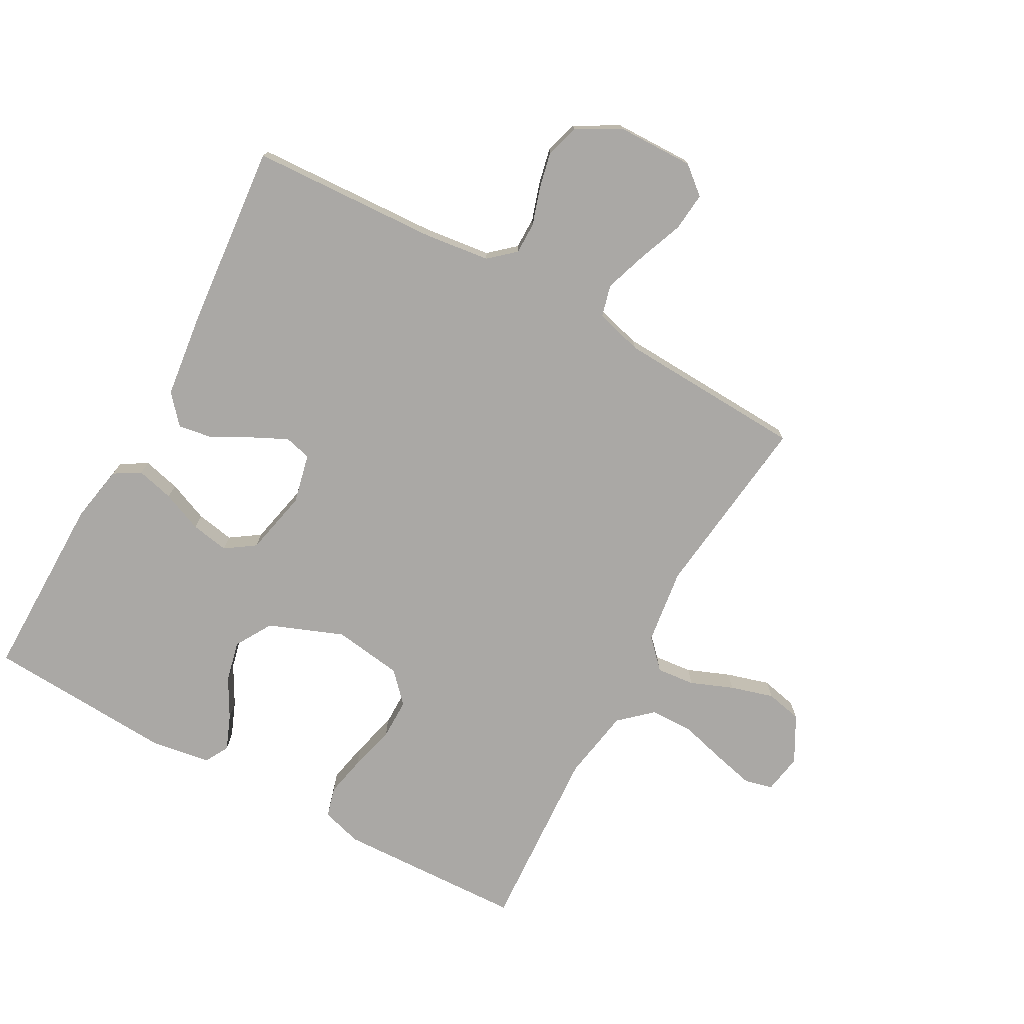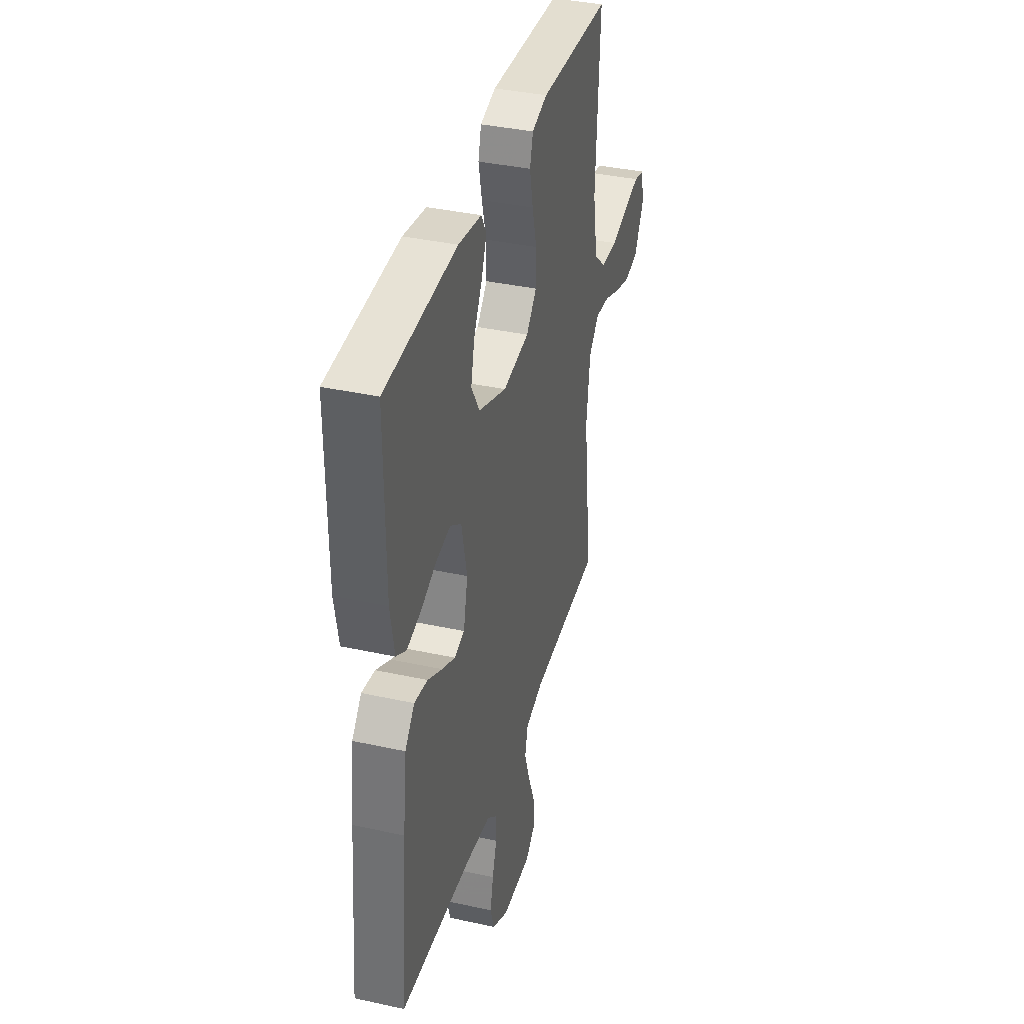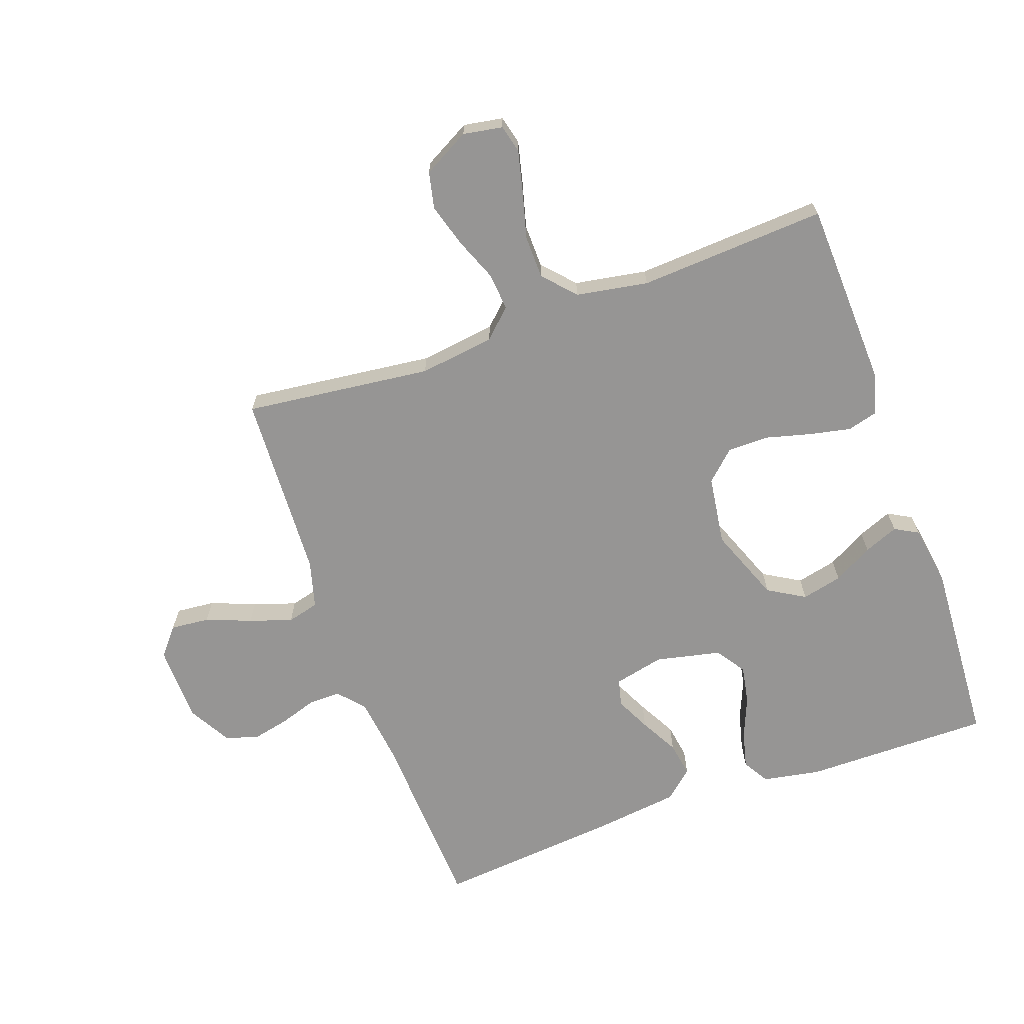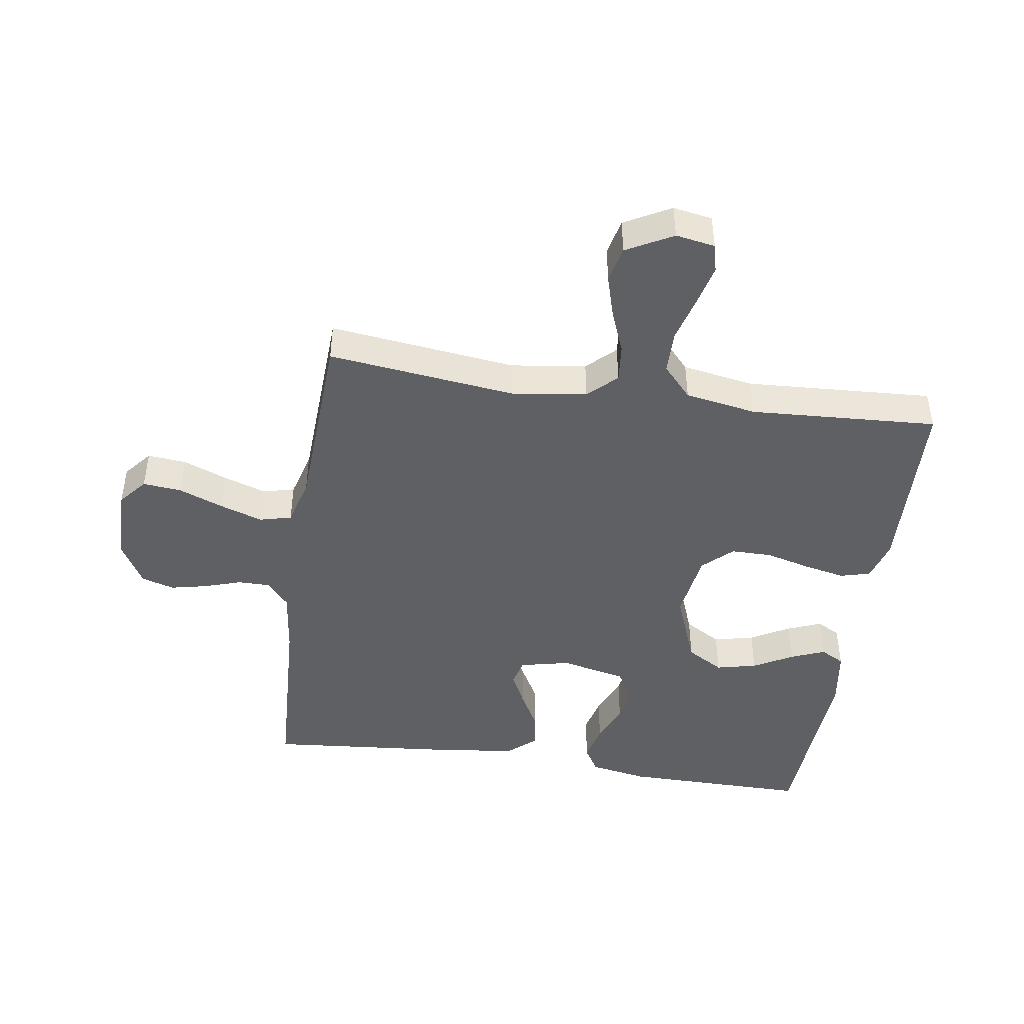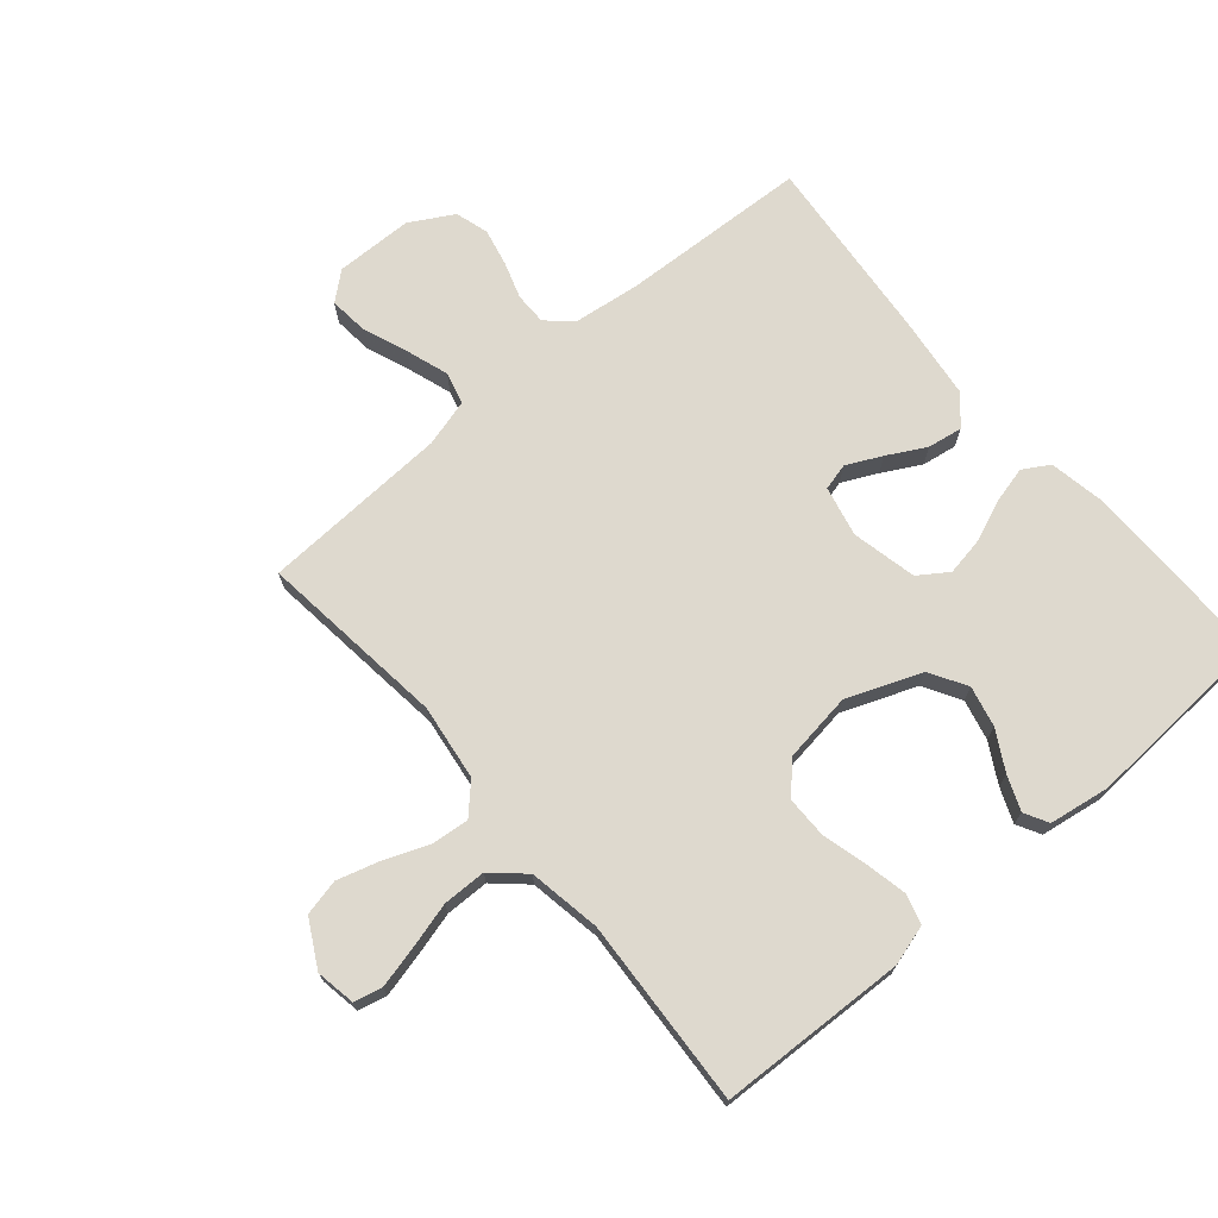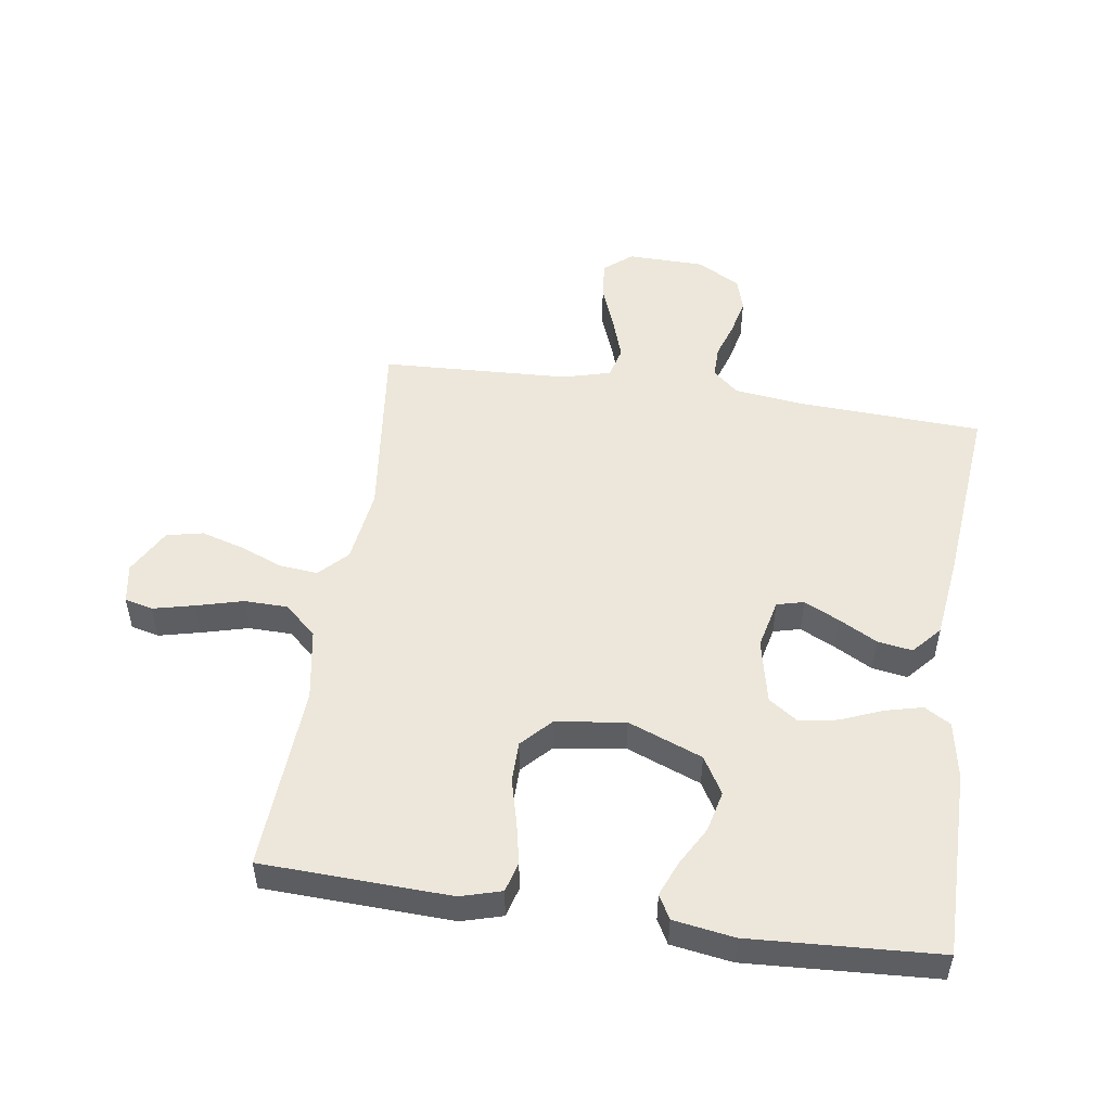
<metadata>
{"format":"obj","ext":"obj","renderer":"f3d","projection":"perspective","resolution":1024,"background":"white","views":[{"elev":-75.1,"azim":151.3,"up":"+Y"},{"elev":37.5,"azim":105.7,"up":"+Z"},{"elev":-67.6,"azim":-70.2,"up":"+Y"},{"elev":-45.1,"azim":-98.5,"up":"+Y"},{"elev":71.4,"azim":-40.3,"up":"+Y"},{"elev":50.9,"azim":8.6,"up":"+Y"}]}
</metadata>
<code>
v -0.5 0.07 0.5
v -0.2 0.07 0.511
v -0.135 0.07 0.492
v -0.122 0.07 0.444
v -0.136 0.07 0.378
v -0.155 0.07 0.306
v -0.155 0.07 0.24
v -0.111 0.07 0.193
v 0 0.07 0.177
v 0.119 0.07 0.223
v 0.154 0.07 0.282
v 0.139 0.07 0.347
v 0.104 0.07 0.41
v 0.082 0.07 0.465
v 0.103 0.07 0.503
v 0.2 0.07 0.518
v 0.5 0.07 0.5
v 0.498 0.07 0.2
v 0.481 0.07 0.108
v 0.439 0.07 0.083
v 0.379 0.07 0.098
v 0.314 0.07 0.125
v 0.253 0.07 0.136
v 0.206 0.07 0.104
v 0.183 0.07 0
v 0.201 0.07 -0.08
v 0.244 0.07 -0.091
v 0.3 0.07 -0.064
v 0.361 0.07 -0.031
v 0.417 0.07 -0.022
v 0.457 0.07 -0.068
v 0.473 0.07 -0.2
v 0.5 0.07 -0.5
v 0.2 0.07 -0.514
v 0.094 0.07 -0.527
v 0.053 0.07 -0.563
v 0.053 0.07 -0.614
v 0.072 0.07 -0.673
v 0.085 0.07 -0.732
v 0.069 0.07 -0.785
v 0 0.07 -0.824
v -0.124 0.07 -0.826
v -0.168 0.07 -0.789
v -0.162 0.07 -0.727
v -0.134 0.07 -0.655
v -0.111 0.07 -0.587
v -0.124 0.07 -0.536
v -0.2 0.07 -0.515
v -0.5 0.07 -0.5
v -0.464 0.07 -0.2
v -0.48 0.07 -0.079
v -0.523 0.07 -0.034
v -0.584 0.07 -0.04
v -0.652 0.07 -0.067
v -0.721 0.07 -0.087
v -0.779 0.07 -0.074
v -0.819 0.07 0
v -0.808 0.07 0.063
v -0.763 0.07 0.074
v -0.697 0.07 0.058
v -0.623 0.07 0.038
v -0.554 0.07 0.039
v -0.503 0.07 0.085
v -0.483 0.07 0.2
v -0.5 0 0.5
v -0.2 0 0.511
v -0.135 0 0.492
v -0.122 0 0.444
v -0.136 0 0.378
v -0.155 0 0.306
v -0.155 0 0.24
v -0.111 0 0.193
v 0 0 0.177
v 0.119 0 0.223
v 0.154 0 0.282
v 0.139 0 0.347
v 0.104 0 0.41
v 0.082 0 0.465
v 0.103 0 0.503
v 0.2 0 0.518
v 0.5 0 0.5
v 0.498 0 0.2
v 0.481 0 0.108
v 0.439 0 0.083
v 0.379 0 0.098
v 0.314 0 0.125
v 0.253 0 0.136
v 0.206 0 0.104
v 0.183 0 0
v 0.201 0 -0.08
v 0.244 0 -0.091
v 0.3 0 -0.064
v 0.361 0 -0.031
v 0.417 0 -0.022
v 0.457 0 -0.068
v 0.473 0 -0.2
v 0.5 0 -0.5
v 0.2 0 -0.514
v 0.094 0 -0.527
v 0.053 0 -0.563
v 0.053 0 -0.614
v 0.072 0 -0.673
v 0.085 0 -0.732
v 0.069 0 -0.785
v 0 0 -0.824
v -0.124 0 -0.826
v -0.168 0 -0.789
v -0.162 0 -0.727
v -0.134 0 -0.655
v -0.111 0 -0.587
v -0.124 0 -0.536
v -0.2 0 -0.515
v -0.5 0 -0.5
v -0.464 0 -0.2
v -0.48 0 -0.079
v -0.523 0 -0.034
v -0.584 0 -0.04
v -0.652 0 -0.067
v -0.721 0 -0.087
v -0.779 0 -0.074
v -0.819 0 0
v -0.808 0 0.063
v -0.763 0 0.074
v -0.697 0 0.058
v -0.623 0 0.038
v -0.554 0 0.039
v -0.503 0 0.085
v -0.483 0 0.2
f 58 59 60 61
f 56 57 58 61
f 56 61 62
f 53 54 55 56
f 53 56 62
f 52 53 62 63
f 48 49 50
f 47 48 50 51
f 42 43 44 45
f 42 45 46
f 41 42 46
f 40 41 46 47
f 37 38 39 40
f 31 32 33 34
f 31 34 35
f 28 29 30 31
f 27 28 31 35
f 26 27 35 36
f 19 20 21 22
f 19 22 23
f 18 19 23
f 17 18 23
f 16 17 23 24
f 12 13 14 15
f 11 12 15 16
f 3 4 5 6
f 1 2 3 6
f 64 1 6 7
f 51 52 63 64
f 47 51 64 7
f 37 40 47 7
f 36 37 7 8
f 25 26 36 8
f 11 16 24 25
f 10 11 25
f 9 10 25
f 8 9 25
f 125 124 123 122
f 125 122 121 120
f 126 125 120
f 120 119 118 117
f 126 120 117
f 127 126 117 116
f 114 113 112
f 115 114 112 111
f 109 108 107 106
f 110 109 106
f 110 106 105
f 111 110 105 104
f 104 103 102 101
f 98 97 96 95
f 99 98 95
f 95 94 93 92
f 99 95 92 91
f 100 99 91 90
f 86 85 84 83
f 87 86 83
f 87 83 82
f 87 82 81
f 88 87 81 80
f 79 78 77 76
f 80 79 76 75
f 70 69 68 67
f 70 67 66 65
f 71 70 65 128
f 128 127 116 115
f 71 128 115 111
f 71 111 104 101
f 72 71 101 100
f 72 100 90 89
f 89 88 80 75
f 89 75 74
f 89 74 73
f 89 73 72
f 1 65 66 2
f 2 66 67 3
f 3 67 68 4
f 4 68 69 5
f 5 69 70 6
f 6 70 71 7
f 7 71 72 8
f 8 72 73 9
f 9 73 74 10
f 10 74 75 11
f 11 75 76 12
f 12 76 77 13
f 13 77 78 14
f 14 78 79 15
f 15 79 80 16
f 16 80 81 17
f 17 81 82 18
f 18 82 83 19
f 19 83 84 20
f 20 84 85 21
f 21 85 86 22
f 22 86 87 23
f 23 87 88 24
f 24 88 89 25
f 25 89 90 26
f 26 90 91 27
f 27 91 92 28
f 28 92 93 29
f 29 93 94 30
f 30 94 95 31
f 31 95 96 32
f 32 96 97 33
f 33 97 98 34
f 34 98 99 35
f 35 99 100 36
f 36 100 101 37
f 37 101 102 38
f 38 102 103 39
f 39 103 104 40
f 40 104 105 41
f 41 105 106 42
f 42 106 107 43
f 43 107 108 44
f 44 108 109 45
f 45 109 110 46
f 46 110 111 47
f 47 111 112 48
f 48 112 113 49
f 49 113 114 50
f 50 114 115 51
f 51 115 116 52
f 52 116 117 53
f 53 117 118 54
f 54 118 119 55
f 55 119 120 56
f 56 120 121 57
f 57 121 122 58
f 58 122 123 59
f 59 123 124 60
f 60 124 125 61
f 61 125 126 62
f 62 126 127 63
f 63 127 128 64
f 64 128 65 1

</code>
